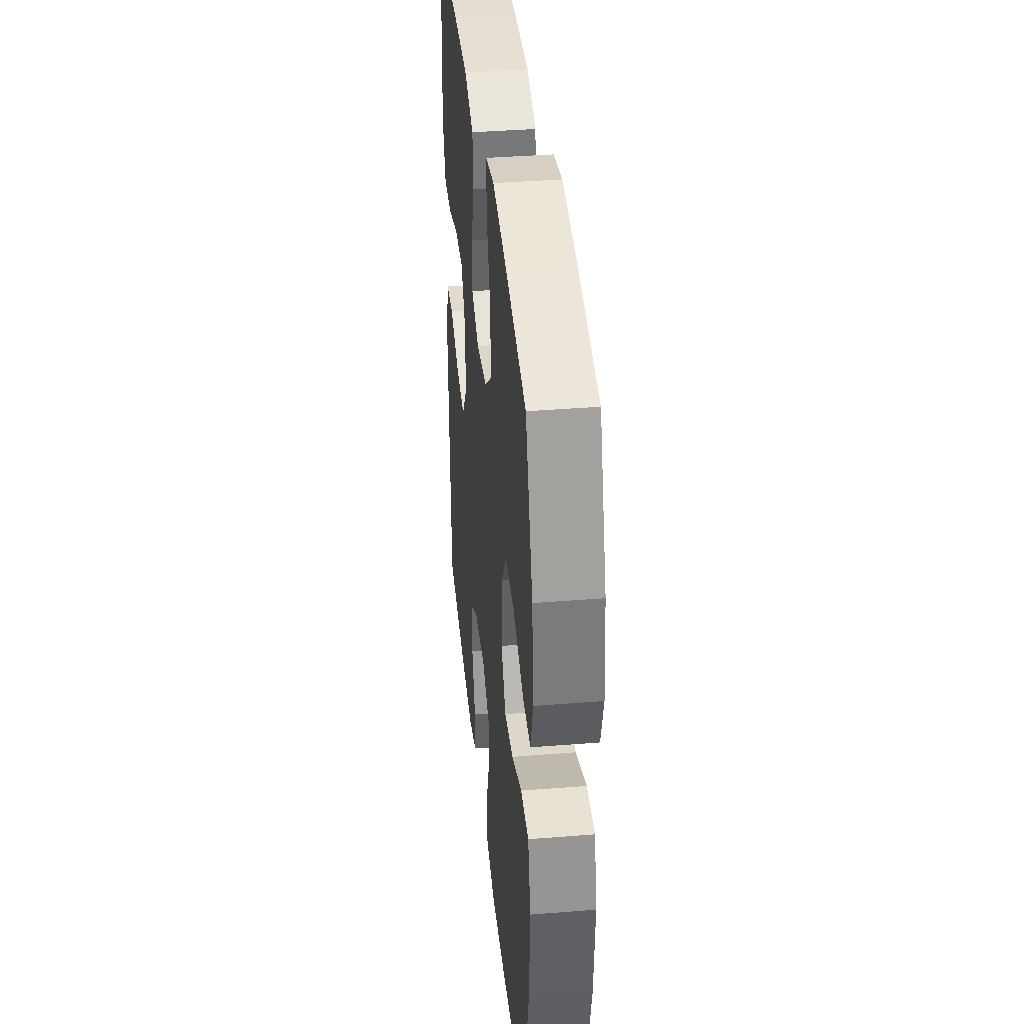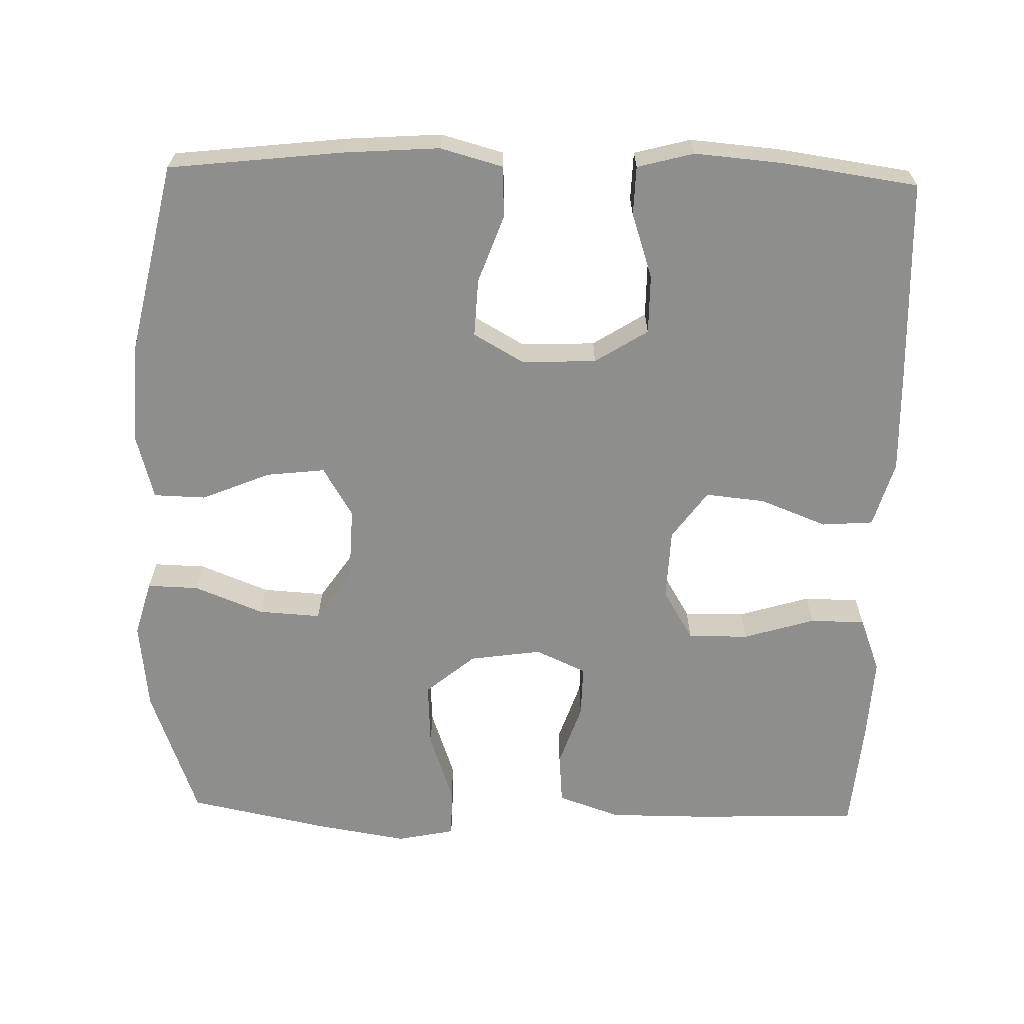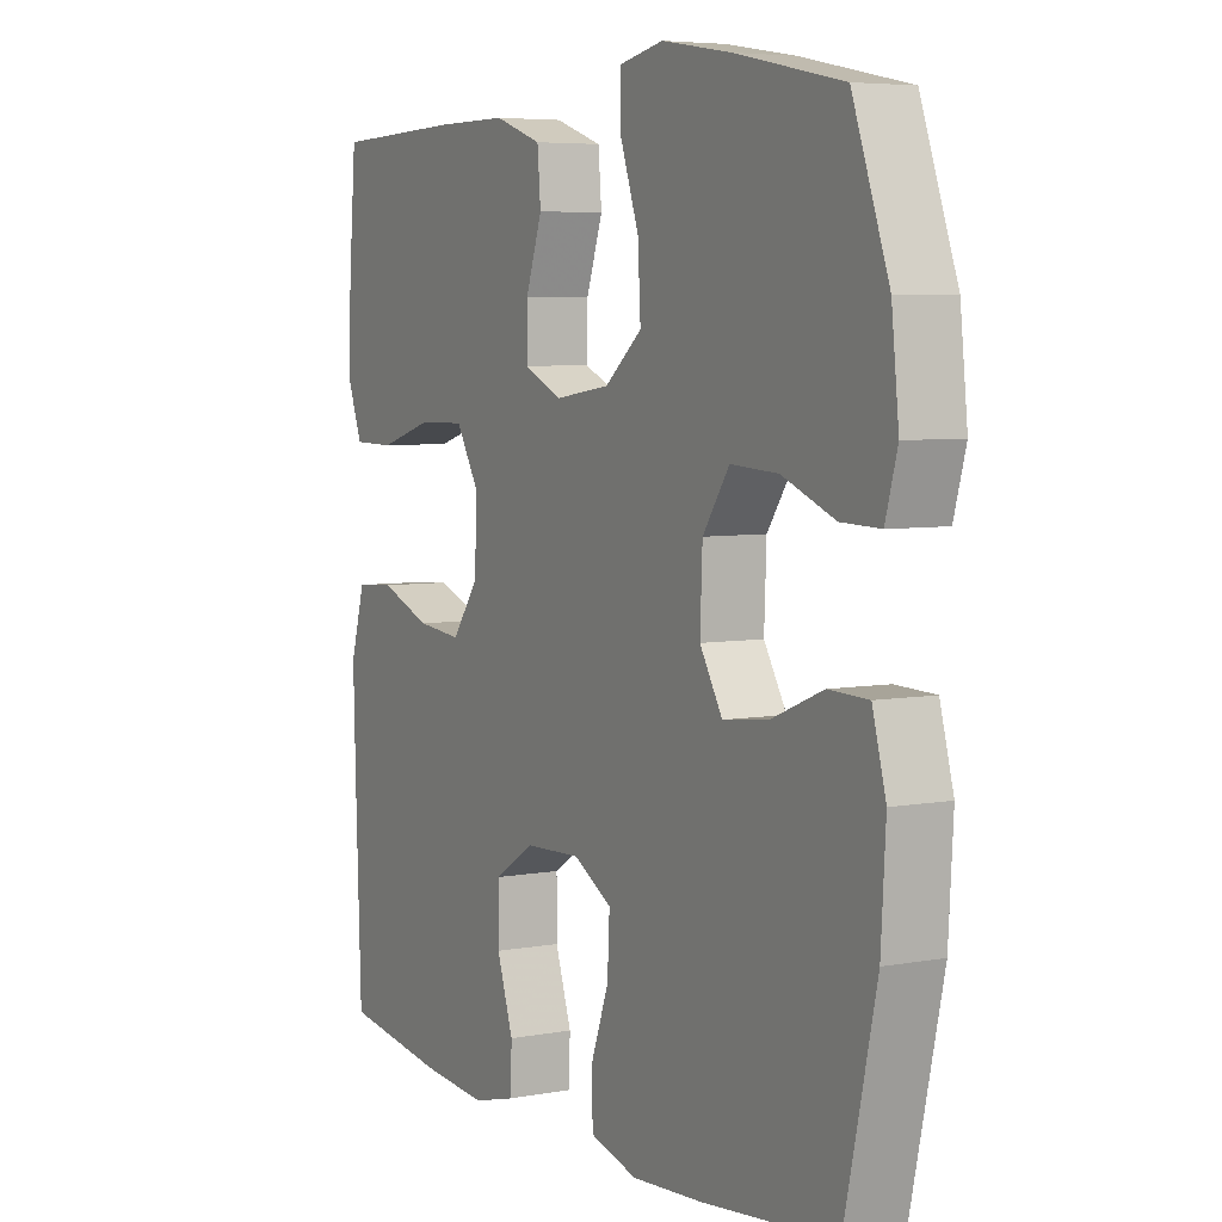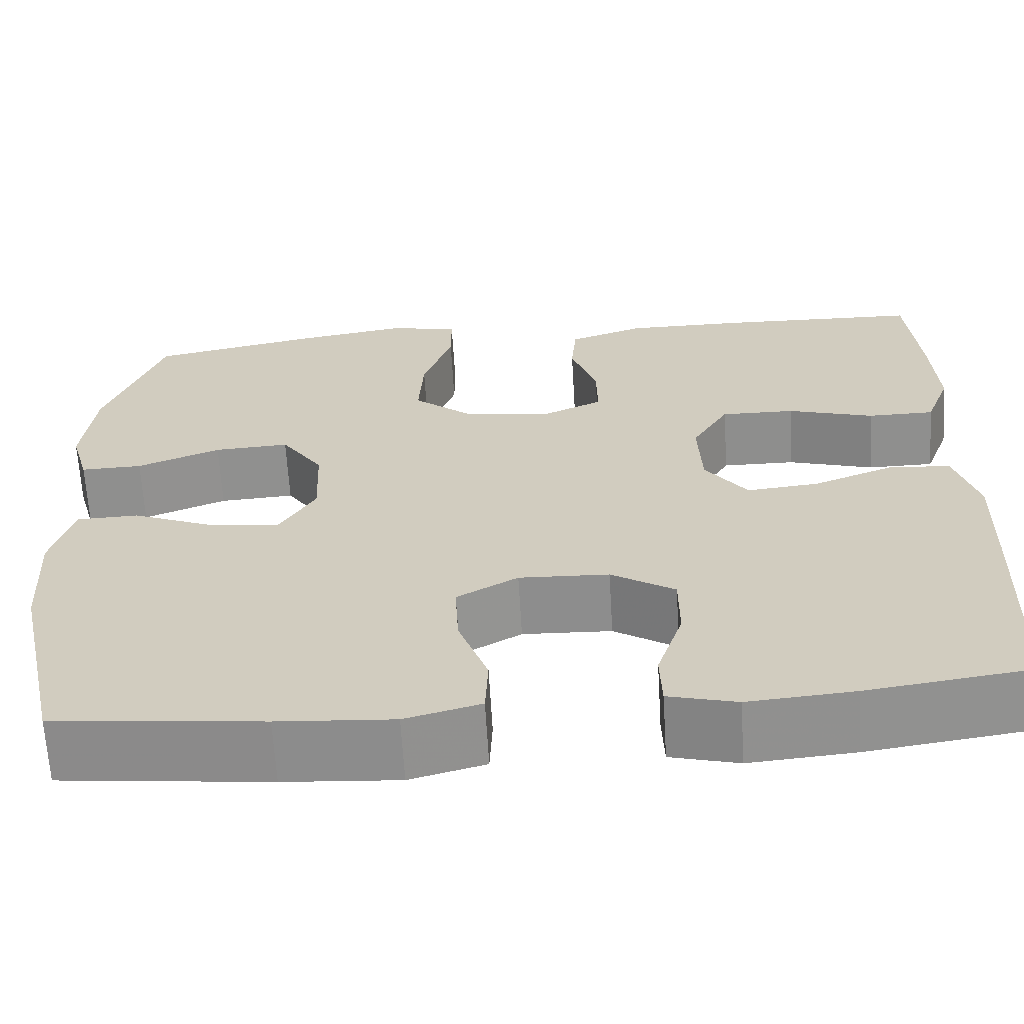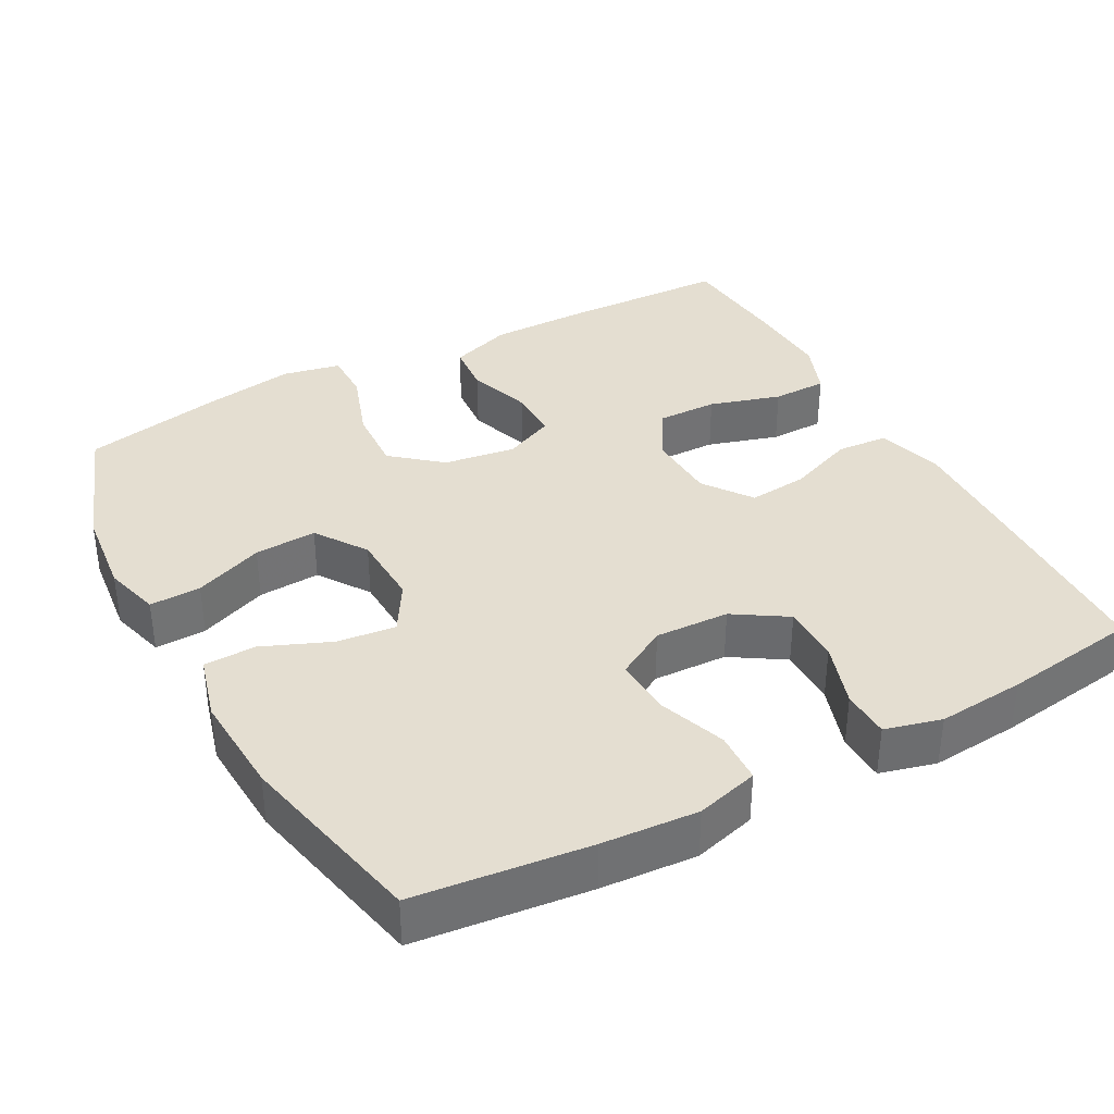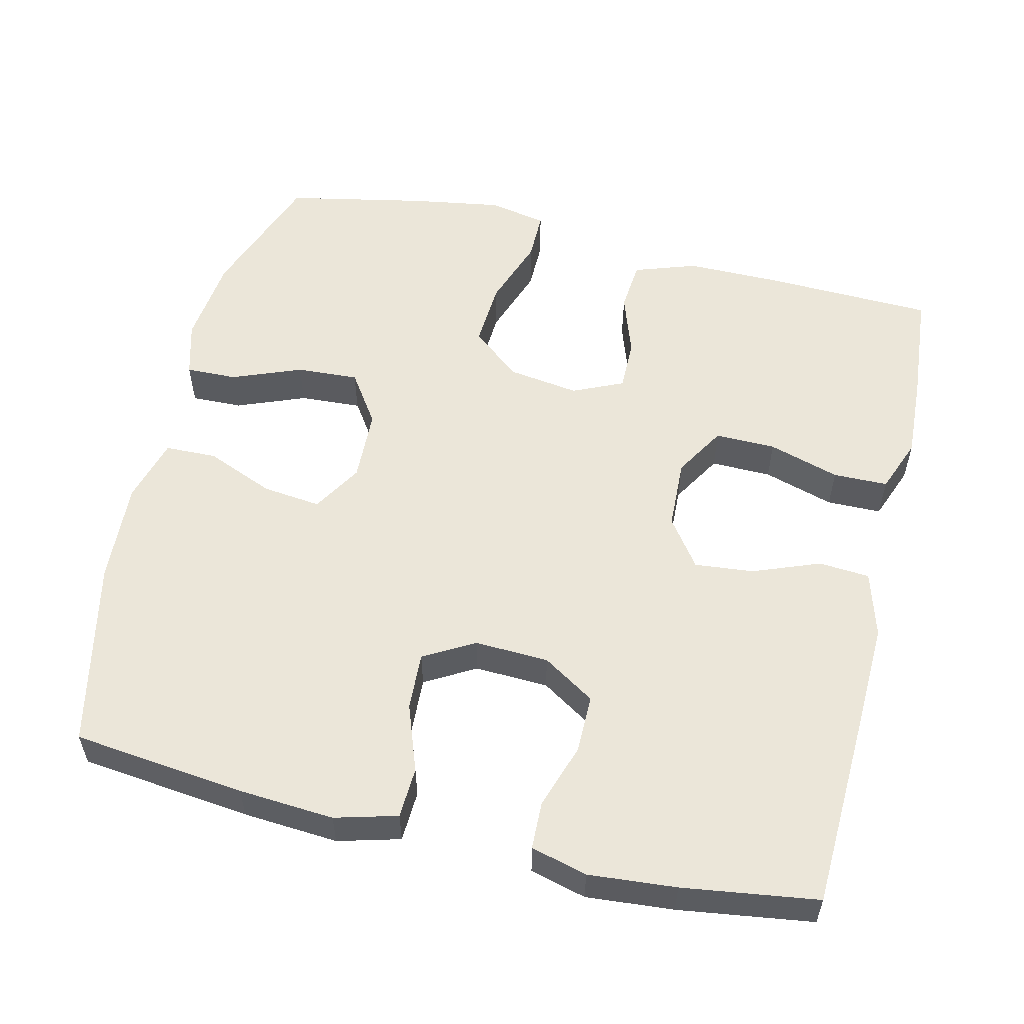
<metadata>
{"format":"obj","ext":"obj","renderer":"f3d","projection":"perspective","resolution":1024,"background":"white","views":[{"elev":38.1,"azim":84.2,"up":"+Z"},{"elev":-64.8,"azim":178.6,"up":"+Y"},{"elev":5.6,"azim":60.6,"up":"+Z"},{"elev":-65.0,"azim":-176.6,"up":"+Z"},{"elev":36.5,"azim":151.6,"up":"+Y"},{"elev":55.6,"azim":-166.5,"up":"+Y"}]}
</metadata>
<code>
v -0.5 0.07 -0.5
v -0.51 0.07 -0.228
v -0.514 0.07 -0.09
v -0.488 0.07 -0.001
v -0.419 0.07 0.004
v -0.329 0.07 -0.031
v -0.249 0.07 -0.039
v -0.202 0.07 0.026
v -0.198 0.07 0.122
v -0.239 0.07 0.191
v -0.321 0.07 0.19
v -0.417 0.07 0.161
v -0.491 0.07 0.162
v -0.519 0.07 0.236
v -0.513 0.07 0.35
v -0.5 0.07 0.5
v -0.272 0.07 0.507
v -0.143 0.07 0.507
v -0.059 0.07 0.478
v -0.053 0.07 0.409
v -0.082 0.07 0.324
v -0.083 0.07 0.254
v -0.015 0.07 0.223
v 0.082 0.07 0.237
v 0.148 0.07 0.292
v 0.143 0.07 0.381
v 0.11 0.07 0.476
v 0.11 0.07 0.543
v 0.188 0.07 0.559
v 0.31 0.07 0.539
v 0.5 0.07 0.5
v 0.564 0.07 0.322
v 0.577 0.07 0.202
v 0.556 0.07 0.127
v 0.487 0.07 0.129
v 0.394 0.07 0.166
v 0.31 0.07 0.171
v 0.263 0.07 0.102
v 0.259 0.07 0.003
v 0.299 0.07 -0.064
v 0.378 0.07 -0.055
v 0.47 0.07 -0.017
v 0.54 0.07 -0.019
v 0.564 0.07 -0.107
v 0.556 0.07 -0.245
v 0.5 0.07 -0.5
v 0.267 0.07 -0.526
v 0.138 0.07 -0.535
v 0.054 0.07 -0.512
v 0.051 0.07 -0.443
v 0.084 0.07 -0.352
v 0.088 0.07 -0.274
v 0.02 0.07 -0.235
v -0.08 0.07 -0.239
v -0.151 0.07 -0.284
v -0.151 0.07 -0.363
v -0.122 0.07 -0.451
v -0.124 0.07 -0.516
v -0.2 0.07 -0.536
v -0.318 0.07 -0.526
v -0.5 0 -0.5
v -0.51 0 -0.228
v -0.514 0 -0.09
v -0.488 0 -0.001
v -0.419 0 0.004
v -0.329 0 -0.031
v -0.249 0 -0.039
v -0.202 0 0.026
v -0.198 0 0.122
v -0.239 0 0.191
v -0.321 0 0.19
v -0.417 0 0.161
v -0.491 0 0.162
v -0.519 0 0.236
v -0.513 0 0.35
v -0.5 0 0.5
v -0.272 0 0.507
v -0.143 0 0.507
v -0.059 0 0.478
v -0.053 0 0.409
v -0.082 0 0.324
v -0.083 0 0.254
v -0.015 0 0.223
v 0.082 0 0.237
v 0.148 0 0.292
v 0.143 0 0.381
v 0.11 0 0.476
v 0.11 0 0.543
v 0.188 0 0.559
v 0.31 0 0.539
v 0.5 0 0.5
v 0.564 0 0.322
v 0.577 0 0.202
v 0.556 0 0.127
v 0.487 0 0.129
v 0.394 0 0.166
v 0.31 0 0.171
v 0.263 0 0.102
v 0.259 0 0.003
v 0.299 0 -0.064
v 0.378 0 -0.055
v 0.47 0 -0.017
v 0.54 0 -0.019
v 0.564 0 -0.107
v 0.556 0 -0.245
v 0.5 0 -0.5
v 0.267 0 -0.526
v 0.138 0 -0.535
v 0.054 0 -0.512
v 0.051 0 -0.443
v 0.084 0 -0.352
v 0.088 0 -0.274
v 0.02 0 -0.235
v -0.08 0 -0.239
v -0.151 0 -0.284
v -0.151 0 -0.363
v -0.122 0 -0.451
v -0.124 0 -0.516
v -0.2 0 -0.536
v -0.318 0 -0.526
f 4 5 6
f 3 4 6
f 2 3 6
f 1 2 6
f 60 1 6
f 59 60 6
f 58 59 6
f 57 58 6
f 56 57 6
f 55 56 6 7
f 54 55 7 8
f 53 54 8 9
f 52 53 9 10
f 49 50 51
f 48 49 51
f 47 48 51
f 46 47 51
f 45 46 51
f 44 45 51
f 43 44 51
f 42 43 51
f 41 42 51
f 40 41 51 52
f 39 40 52 10
f 34 35 36
f 33 34 36
f 32 33 36
f 31 32 36
f 30 31 36
f 29 30 36
f 28 29 36
f 27 28 36
f 26 27 36
f 25 26 36 37
f 24 25 37 38
f 19 20 21
f 18 19 21
f 17 18 21
f 16 17 21
f 15 16 21
f 14 15 21
f 13 14 21
f 12 13 21
f 11 12 21
f 10 11 21 22
f 39 10 22 23
f 23 24 38 39
f 66 65 64
f 66 64 63
f 66 63 62
f 66 62 61
f 66 61 120
f 66 120 119
f 66 119 118
f 66 118 117
f 66 117 116
f 67 66 116 115
f 68 67 115 114
f 69 68 114 113
f 70 69 113 112
f 111 110 109
f 111 109 108
f 111 108 107
f 111 107 106
f 111 106 105
f 111 105 104
f 111 104 103
f 111 103 102
f 111 102 101
f 112 111 101 100
f 70 112 100 99
f 96 95 94
f 96 94 93
f 96 93 92
f 96 92 91
f 96 91 90
f 96 90 89
f 96 89 88
f 96 88 87
f 96 87 86
f 97 96 86 85
f 98 97 85 84
f 81 80 79
f 81 79 78
f 81 78 77
f 81 77 76
f 81 76 75
f 81 75 74
f 81 74 73
f 81 73 72
f 81 72 71
f 82 81 71 70
f 83 82 70 99
f 99 98 84 83
f 1 61 62 2
f 2 62 63 3
f 3 63 64 4
f 4 64 65 5
f 5 65 66 6
f 6 66 67 7
f 7 67 68 8
f 8 68 69 9
f 9 69 70 10
f 10 70 71 11
f 11 71 72 12
f 12 72 73 13
f 13 73 74 14
f 14 74 75 15
f 15 75 76 16
f 16 76 77 17
f 17 77 78 18
f 18 78 79 19
f 19 79 80 20
f 20 80 81 21
f 21 81 82 22
f 22 82 83 23
f 23 83 84 24
f 24 84 85 25
f 25 85 86 26
f 26 86 87 27
f 27 87 88 28
f 28 88 89 29
f 29 89 90 30
f 30 90 91 31
f 31 91 92 32
f 32 92 93 33
f 33 93 94 34
f 34 94 95 35
f 35 95 96 36
f 36 96 97 37
f 37 97 98 38
f 38 98 99 39
f 39 99 100 40
f 40 100 101 41
f 41 101 102 42
f 42 102 103 43
f 43 103 104 44
f 44 104 105 45
f 45 105 106 46
f 46 106 107 47
f 47 107 108 48
f 48 108 109 49
f 49 109 110 50
f 50 110 111 51
f 51 111 112 52
f 52 112 113 53
f 53 113 114 54
f 54 114 115 55
f 55 115 116 56
f 56 116 117 57
f 57 117 118 58
f 58 118 119 59
f 59 119 120 60
f 60 120 61 1

</code>
